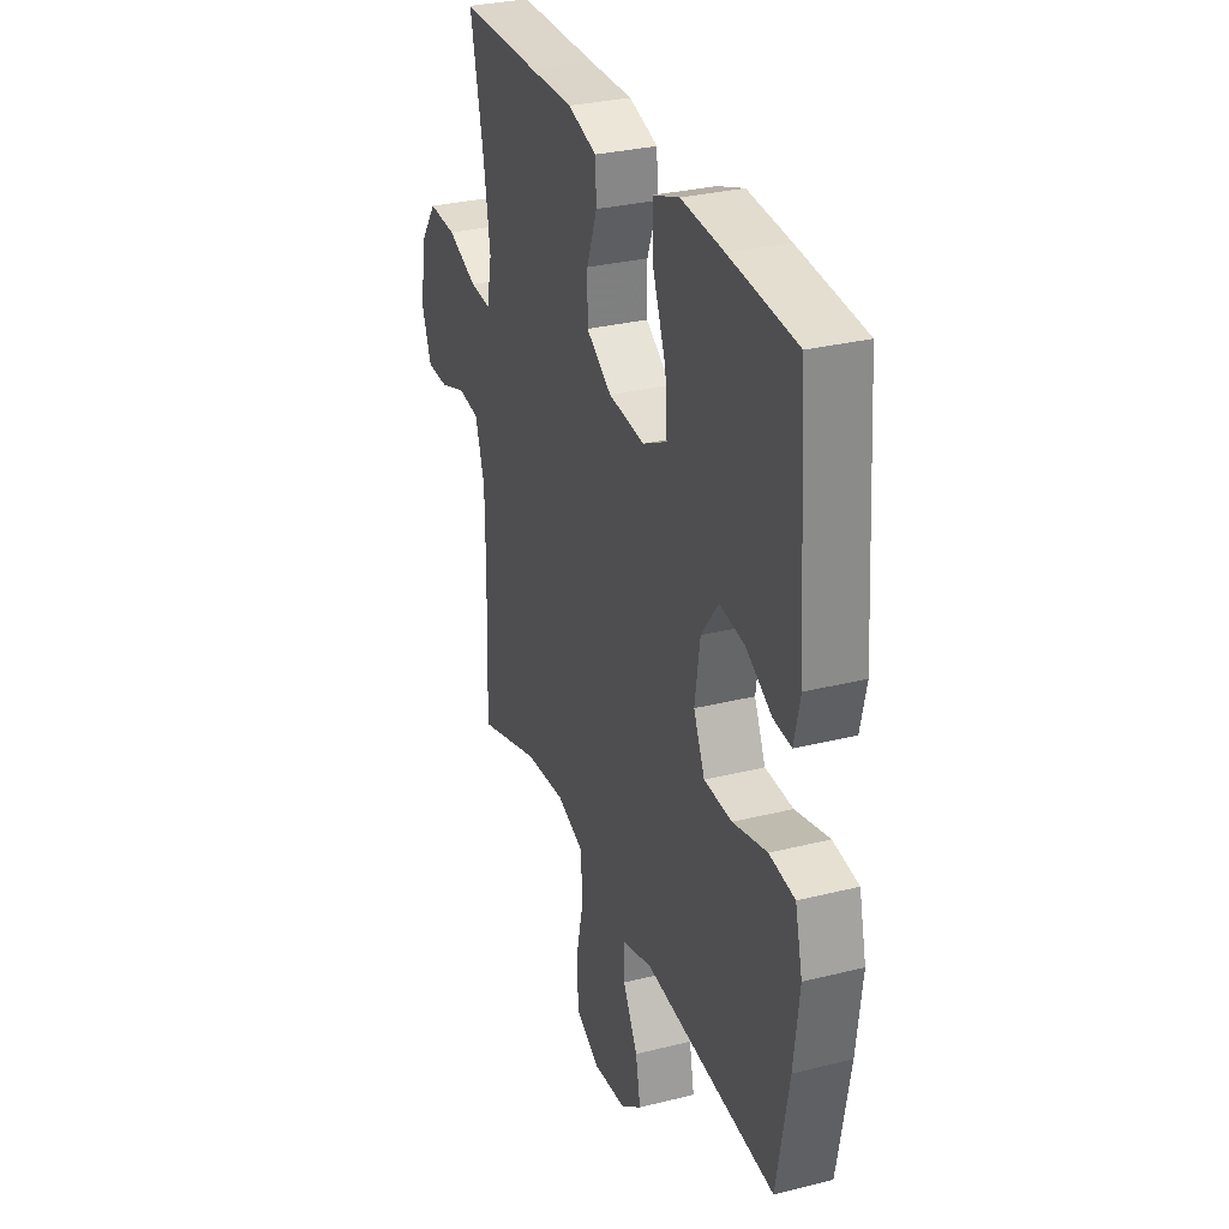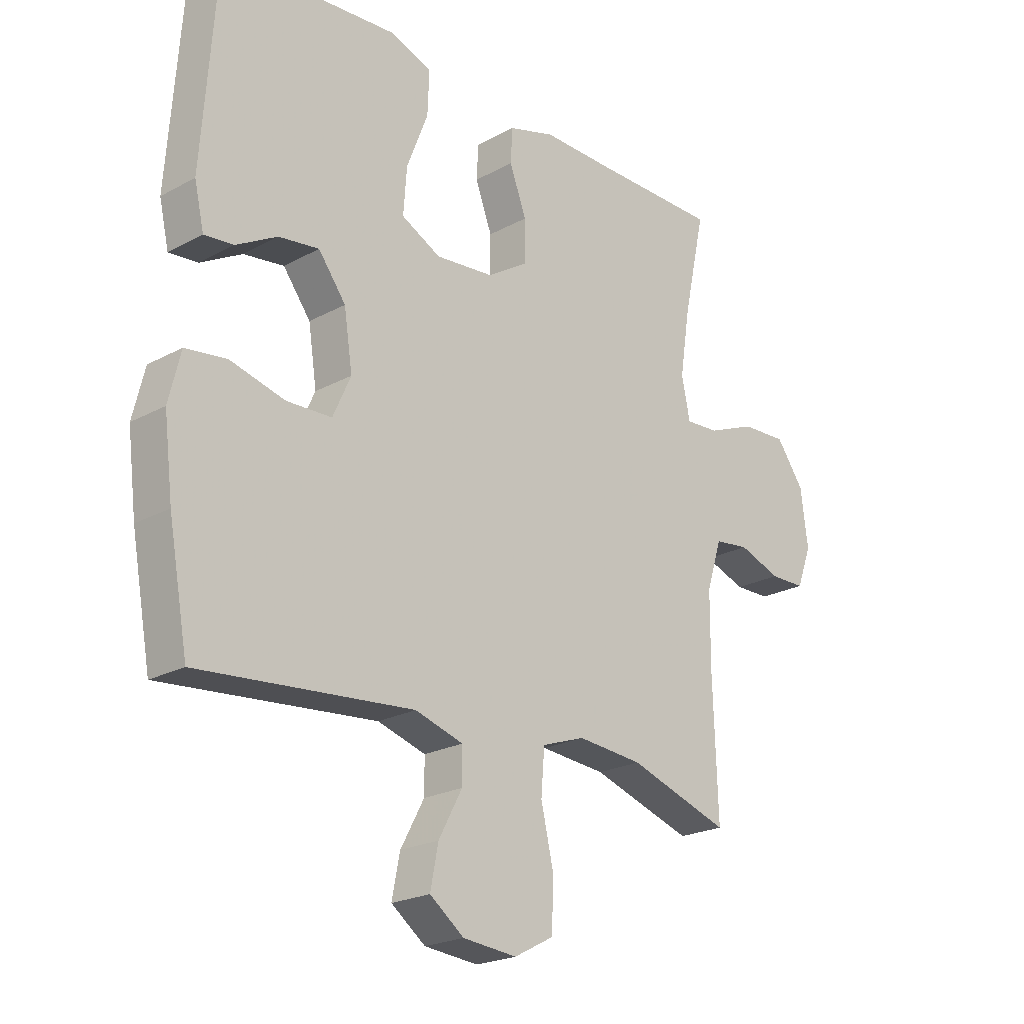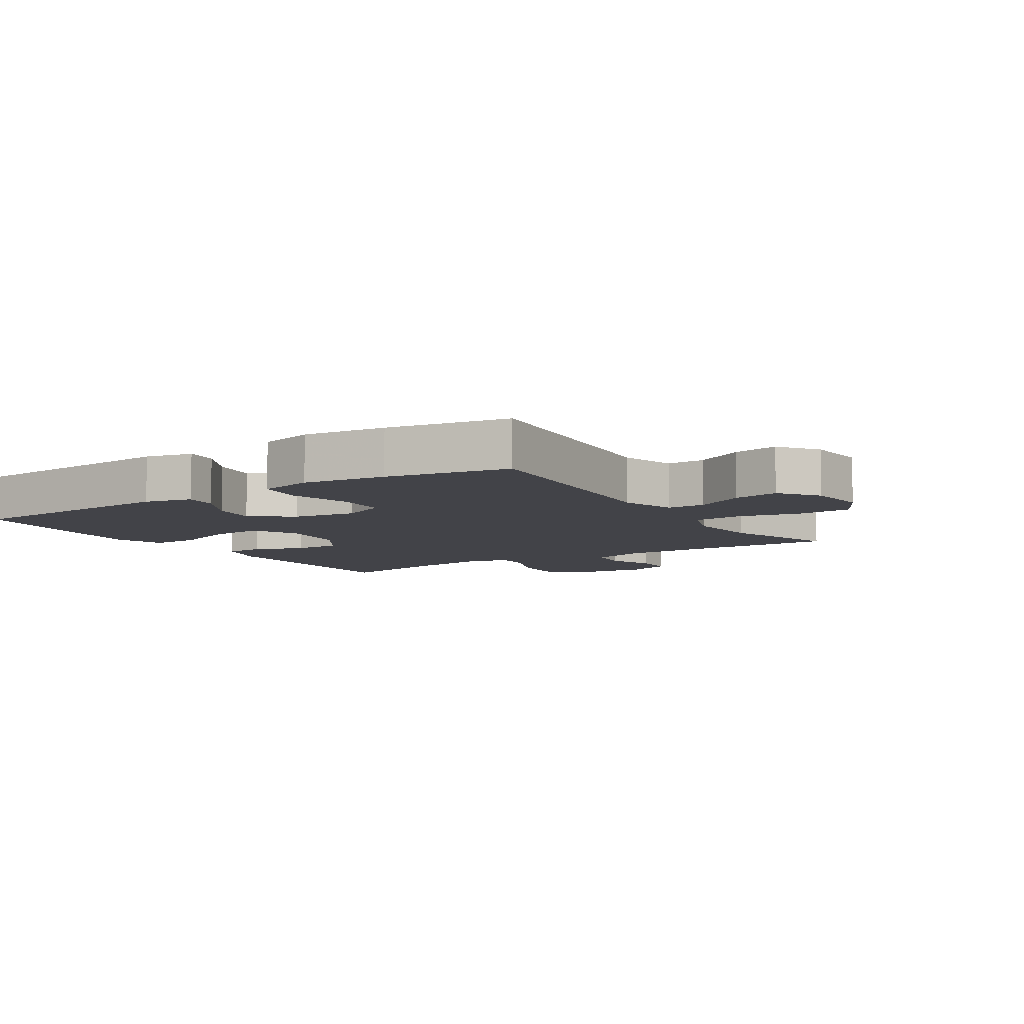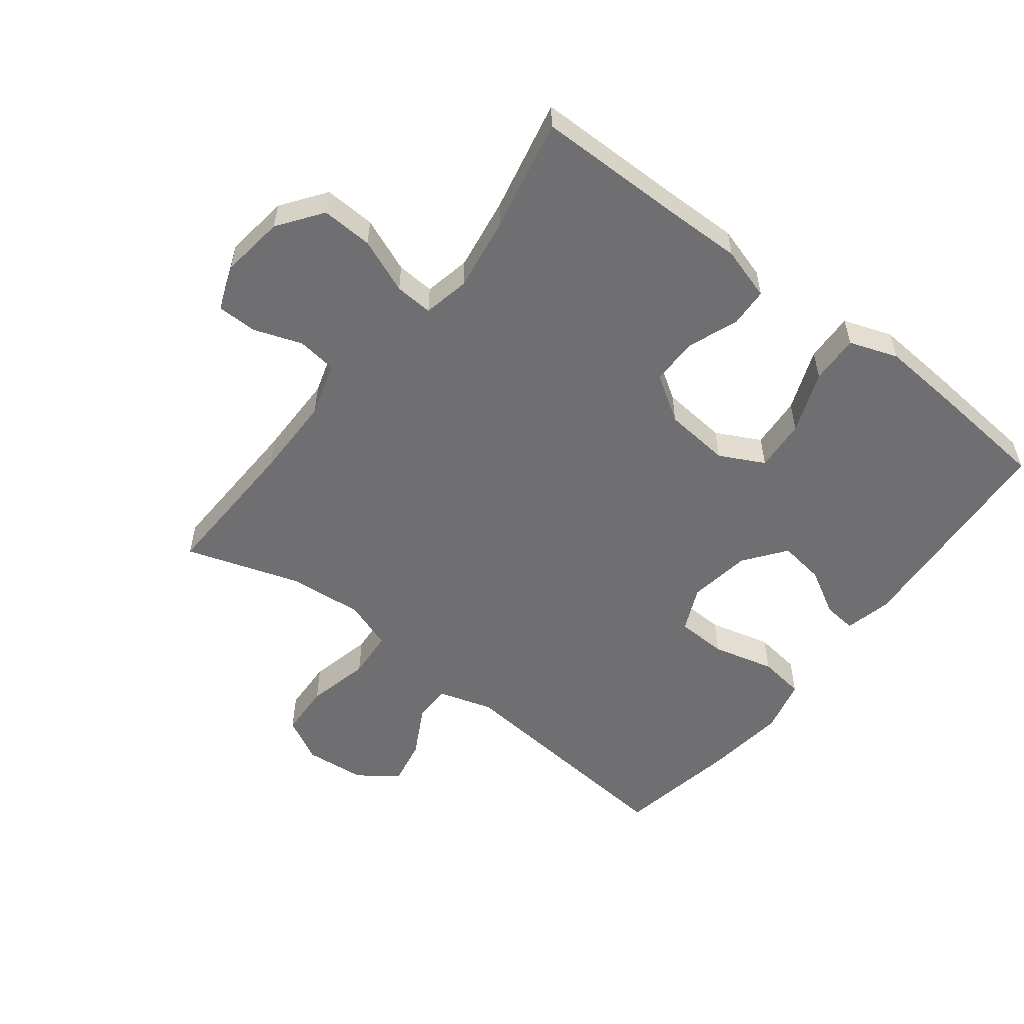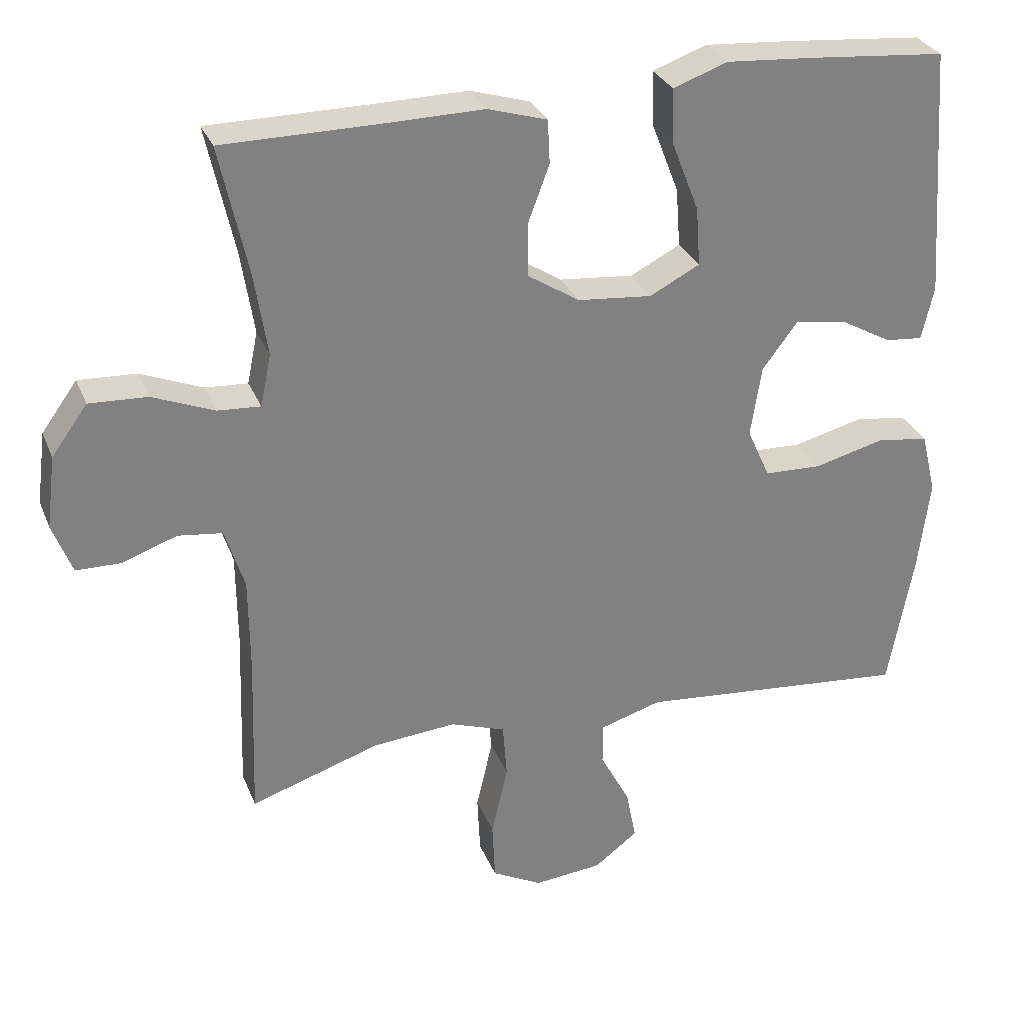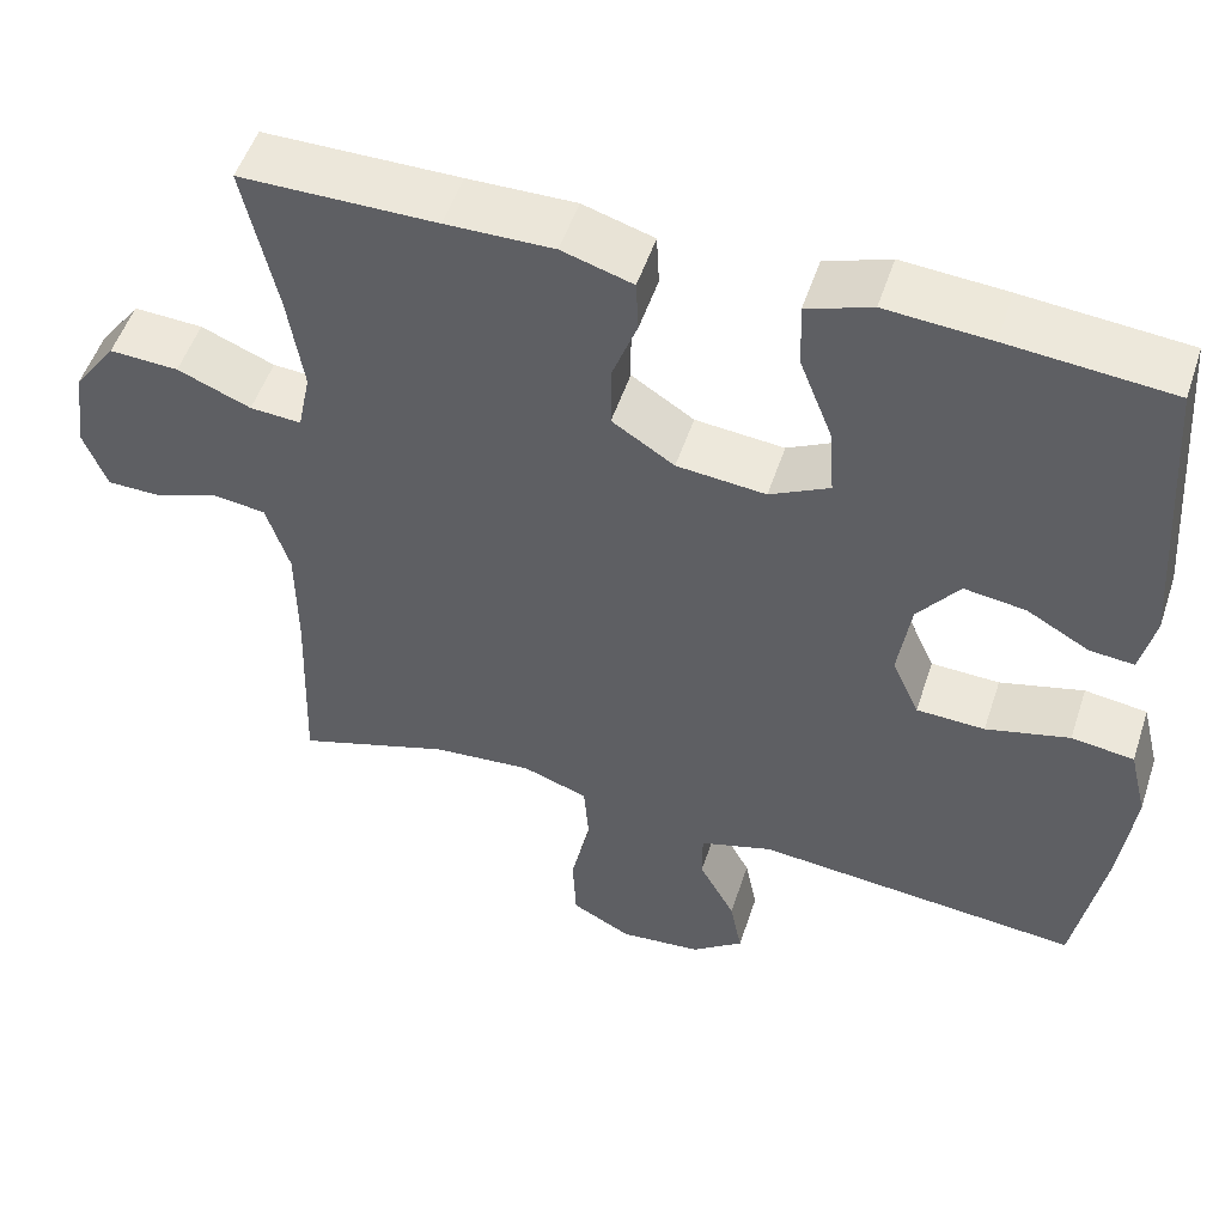
<metadata>
{"format":"obj","ext":"obj","renderer":"f3d","projection":"perspective","resolution":1024,"background":"white","views":[{"elev":30.4,"azim":70.1,"up":"+Z"},{"elev":-22.2,"azim":133.4,"up":"+Z"},{"elev":-7.6,"azim":122.7,"up":"+Y"},{"elev":-54.7,"azim":-37.8,"up":"+Y"},{"elev":29.9,"azim":-19.4,"up":"+Z"},{"elev":51.8,"azim":18.1,"up":"+Z"}]}
</metadata>
<code>
v 0.5 0.07 -0.5
v 0.119 0.07 -0.465
v 0.033 0.07 -0.491
v 0.033 0.07 -0.551
v 0.075 0.07 -0.629
v 0.089 0.07 -0.701
v 0.028 0.07 -0.747
v -0.068 0.07 -0.756
v -0.138 0.07 -0.719
v -0.142 0.07 -0.635
v -0.119 0.07 -0.535
v -0.125 0.07 -0.458
v -0.202 0.07 -0.431
v -0.319 0.07 -0.441
v -0.5 0.07 -0.5
v -0.492 0.07 -0.265
v -0.493 0.07 -0.134
v -0.52 0.07 -0.048
v -0.582 0.07 -0.04
v -0.658 0.07 -0.067
v -0.721 0.07 -0.066
v -0.748 0.07 0.005
v -0.735 0.07 0.106
v -0.685 0.07 0.175
v -0.604 0.07 0.171
v -0.518 0.07 0.136
v -0.458 0.07 0.132
v -0.443 0.07 0.205
v -0.461 0.07 0.321
v -0.5 0.07 0.5
v -0.271 0.07 0.501
v -0.145 0.07 0.503
v -0.062 0.07 0.478
v -0.059 0.07 0.417
v -0.089 0.07 0.337
v -0.089 0.07 0.263
v -0.016 0.07 0.216
v 0.088 0.07 0.206
v 0.158 0.07 0.242
v 0.152 0.07 0.324
v 0.114 0.07 0.422
v 0.111 0.07 0.499
v 0.187 0.07 0.526
v 0.309 0.07 0.517
v 0.5 0.07 0.5
v 0.525 0.07 0.15
v 0.508 0.07 0.075
v 0.456 0.07 0.08
v 0.383 0.07 0.121
v 0.311 0.07 0.131
v 0.262 0.07 0.066
v 0.247 0.07 -0.033
v 0.279 0.07 -0.104
v 0.359 0.07 -0.107
v 0.457 0.07 -0.082
v 0.53 0.07 -0.092
v 0.551 0.07 -0.178
v 0.535 0.07 -0.308
v 0.5 0 -0.5
v 0.119 0 -0.465
v 0.033 0 -0.491
v 0.033 0 -0.551
v 0.075 0 -0.629
v 0.089 0 -0.701
v 0.028 0 -0.747
v -0.068 0 -0.756
v -0.138 0 -0.719
v -0.142 0 -0.635
v -0.119 0 -0.535
v -0.125 0 -0.458
v -0.202 0 -0.431
v -0.319 0 -0.441
v -0.5 0 -0.5
v -0.492 0 -0.265
v -0.493 0 -0.134
v -0.52 0 -0.048
v -0.582 0 -0.04
v -0.658 0 -0.067
v -0.721 0 -0.066
v -0.748 0 0.005
v -0.735 0 0.106
v -0.685 0 0.175
v -0.604 0 0.171
v -0.518 0 0.136
v -0.458 0 0.132
v -0.443 0 0.205
v -0.461 0 0.321
v -0.5 0 0.5
v -0.271 0 0.501
v -0.145 0 0.503
v -0.062 0 0.478
v -0.059 0 0.417
v -0.089 0 0.337
v -0.089 0 0.263
v -0.016 0 0.216
v 0.088 0 0.206
v 0.158 0 0.242
v 0.152 0 0.324
v 0.114 0 0.422
v 0.111 0 0.499
v 0.187 0 0.526
v 0.309 0 0.517
v 0.5 0 0.5
v 0.525 0 0.15
v 0.508 0 0.075
v 0.456 0 0.08
v 0.383 0 0.121
v 0.311 0 0.131
v 0.262 0 0.066
v 0.247 0 -0.033
v 0.279 0 -0.104
v 0.359 0 -0.107
v 0.457 0 -0.082
v 0.53 0 -0.092
v 0.551 0 -0.178
v 0.535 0 -0.308
f 58 1 2
f 57 58 2
f 56 57 2
f 55 56 2
f 54 55 2
f 53 54 2 3
f 52 53 3
f 51 52 3
f 47 48 49
f 46 47 49
f 45 46 49
f 44 45 49
f 43 44 49
f 42 43 49
f 41 42 49
f 40 41 49
f 39 40 49 50
f 38 39 50 51
f 33 34 35
f 32 33 35
f 31 32 35
f 31 35 36
f 30 31 36
f 29 30 36
f 28 29 36 37
f 24 25 26
f 23 24 26
f 22 23 26
f 21 22 26
f 20 21 26
f 19 20 26
f 18 19 26 27
f 17 18 27
f 38 51 3
f 37 38 3
f 28 37 3
f 27 28 3
f 17 27 3
f 16 17 3
f 9 10 11
f 8 9 11
f 7 8 11
f 6 7 11
f 5 6 11
f 4 5 11
f 4 11 12
f 3 4 12
f 16 3 12 13
f 14 15 16
f 13 14 16
f 60 59 116
f 60 116 115
f 60 115 114
f 60 114 113
f 60 113 112
f 61 60 112 111
f 61 111 110
f 61 110 109
f 107 106 105
f 107 105 104
f 107 104 103
f 107 103 102
f 107 102 101
f 107 101 100
f 107 100 99
f 107 99 98
f 108 107 98 97
f 109 108 97 96
f 93 92 91
f 93 91 90
f 93 90 89
f 94 93 89
f 94 89 88
f 94 88 87
f 95 94 87 86
f 84 83 82
f 84 82 81
f 84 81 80
f 84 80 79
f 84 79 78
f 84 78 77
f 85 84 77 76
f 85 76 75
f 61 109 96
f 61 96 95
f 61 95 86
f 61 86 85
f 61 85 75
f 61 75 74
f 69 68 67
f 69 67 66
f 69 66 65
f 69 65 64
f 69 64 63
f 69 63 62
f 70 69 62
f 70 62 61
f 71 70 61 74
f 74 73 72
f 74 72 71
f 1 59 60 2
f 2 60 61 3
f 3 61 62 4
f 4 62 63 5
f 5 63 64 6
f 6 64 65 7
f 7 65 66 8
f 8 66 67 9
f 9 67 68 10
f 10 68 69 11
f 11 69 70 12
f 12 70 71 13
f 13 71 72 14
f 14 72 73 15
f 15 73 74 16
f 16 74 75 17
f 17 75 76 18
f 18 76 77 19
f 19 77 78 20
f 20 78 79 21
f 21 79 80 22
f 22 80 81 23
f 23 81 82 24
f 24 82 83 25
f 25 83 84 26
f 26 84 85 27
f 27 85 86 28
f 28 86 87 29
f 29 87 88 30
f 30 88 89 31
f 31 89 90 32
f 32 90 91 33
f 33 91 92 34
f 34 92 93 35
f 35 93 94 36
f 36 94 95 37
f 37 95 96 38
f 38 96 97 39
f 39 97 98 40
f 40 98 99 41
f 41 99 100 42
f 42 100 101 43
f 43 101 102 44
f 44 102 103 45
f 45 103 104 46
f 46 104 105 47
f 47 105 106 48
f 48 106 107 49
f 49 107 108 50
f 50 108 109 51
f 51 109 110 52
f 52 110 111 53
f 53 111 112 54
f 54 112 113 55
f 55 113 114 56
f 56 114 115 57
f 57 115 116 58
f 58 116 59 1

</code>
